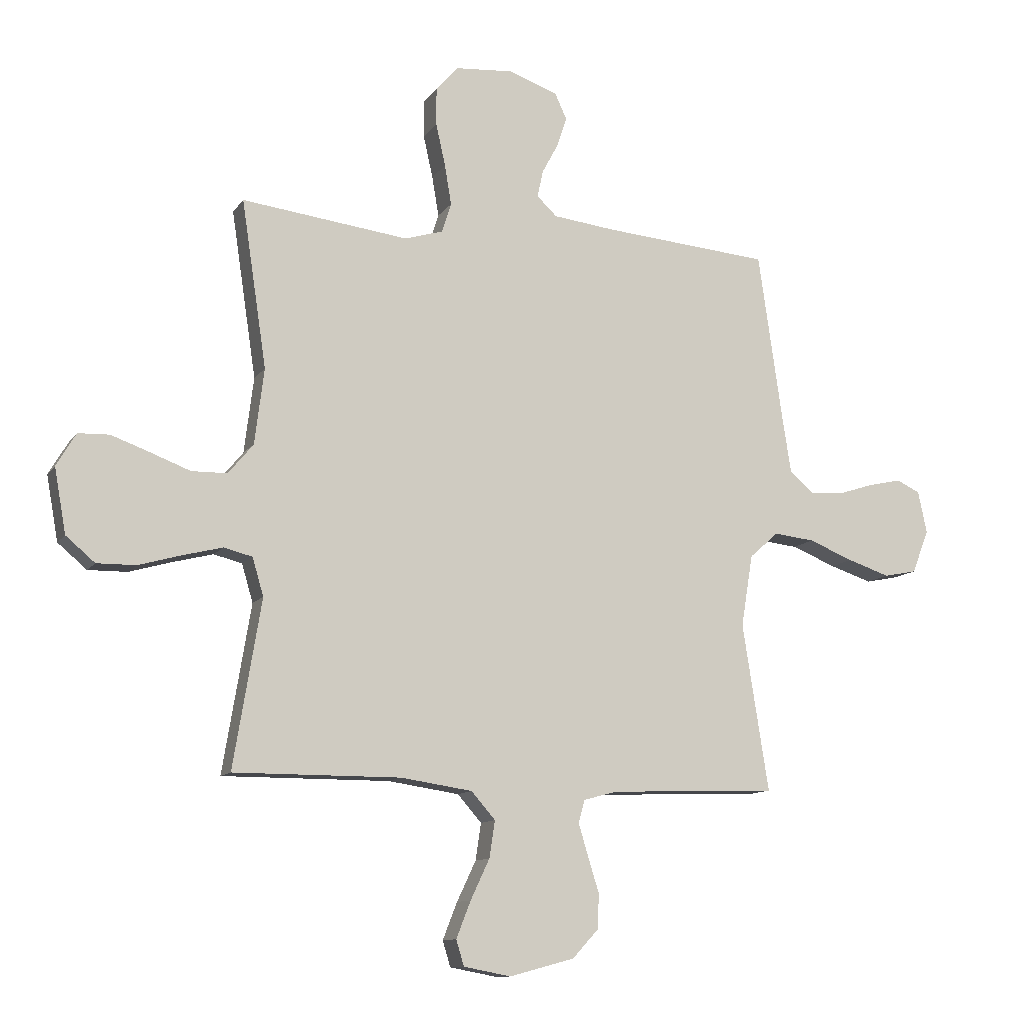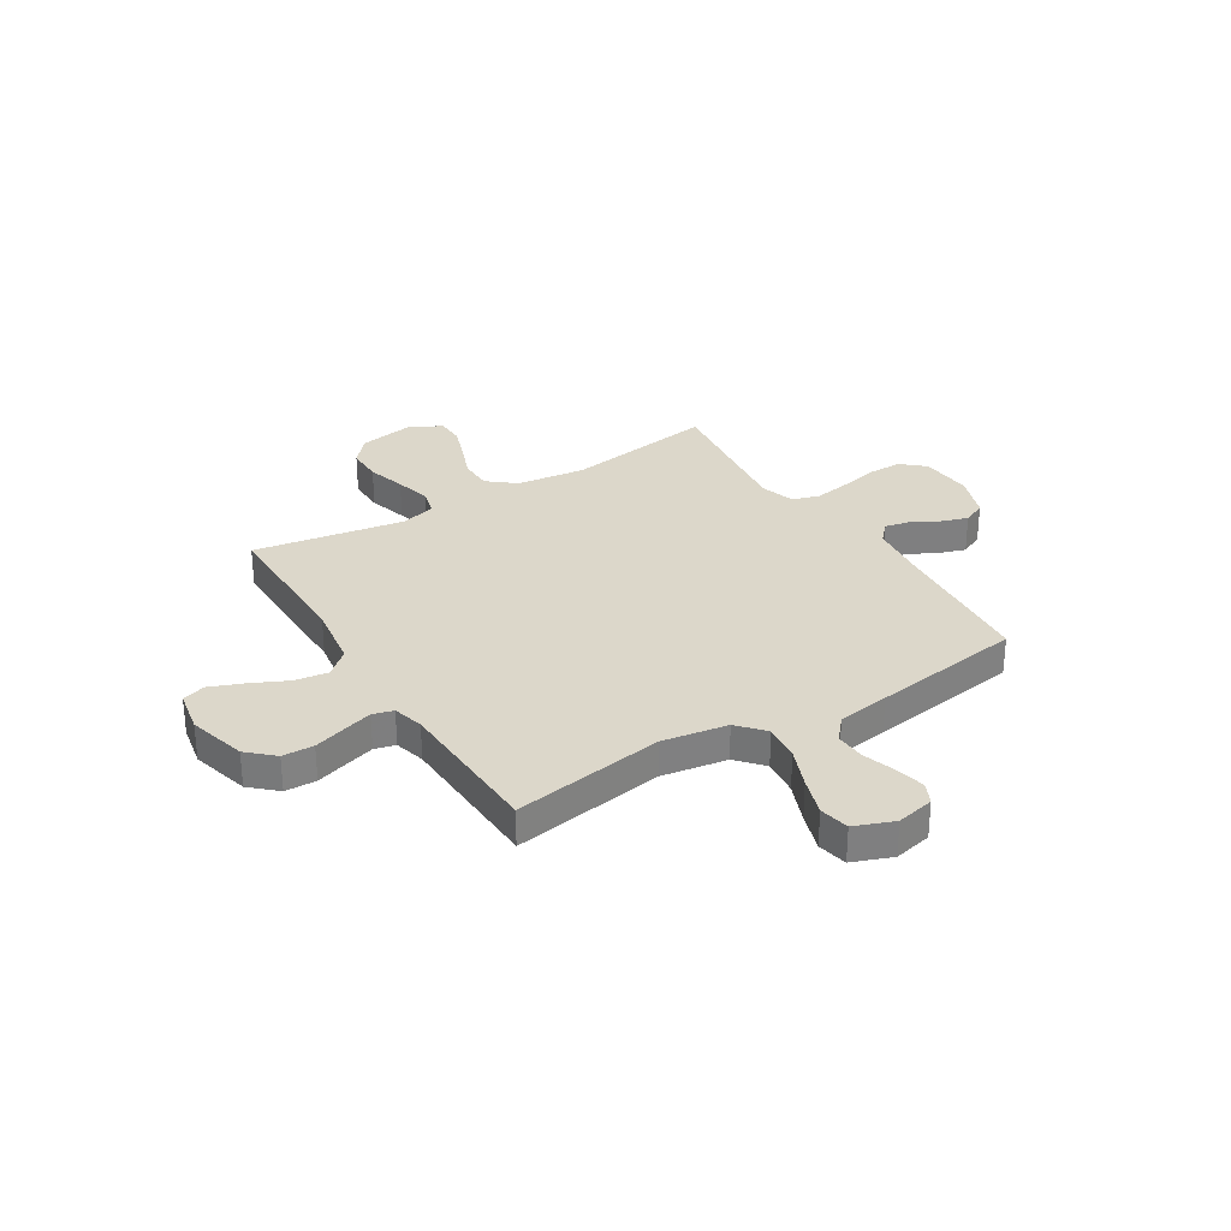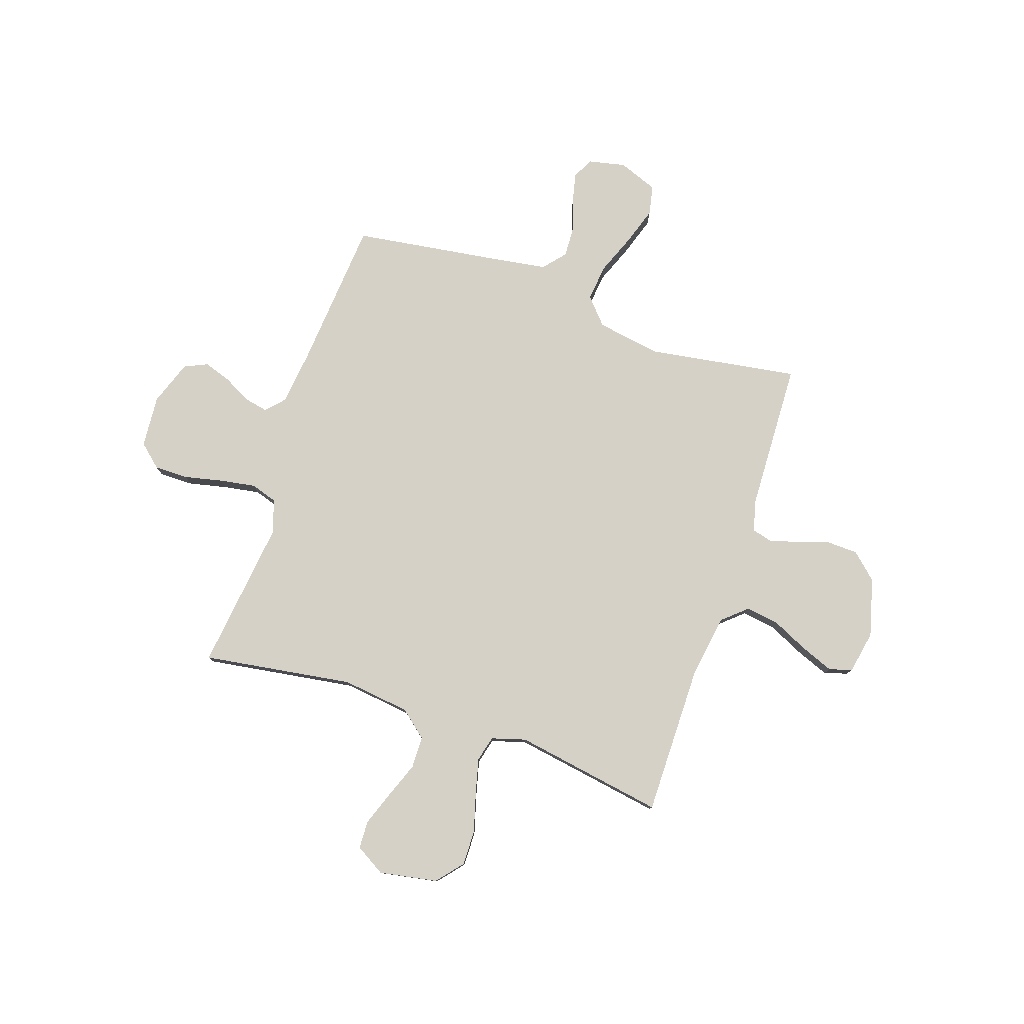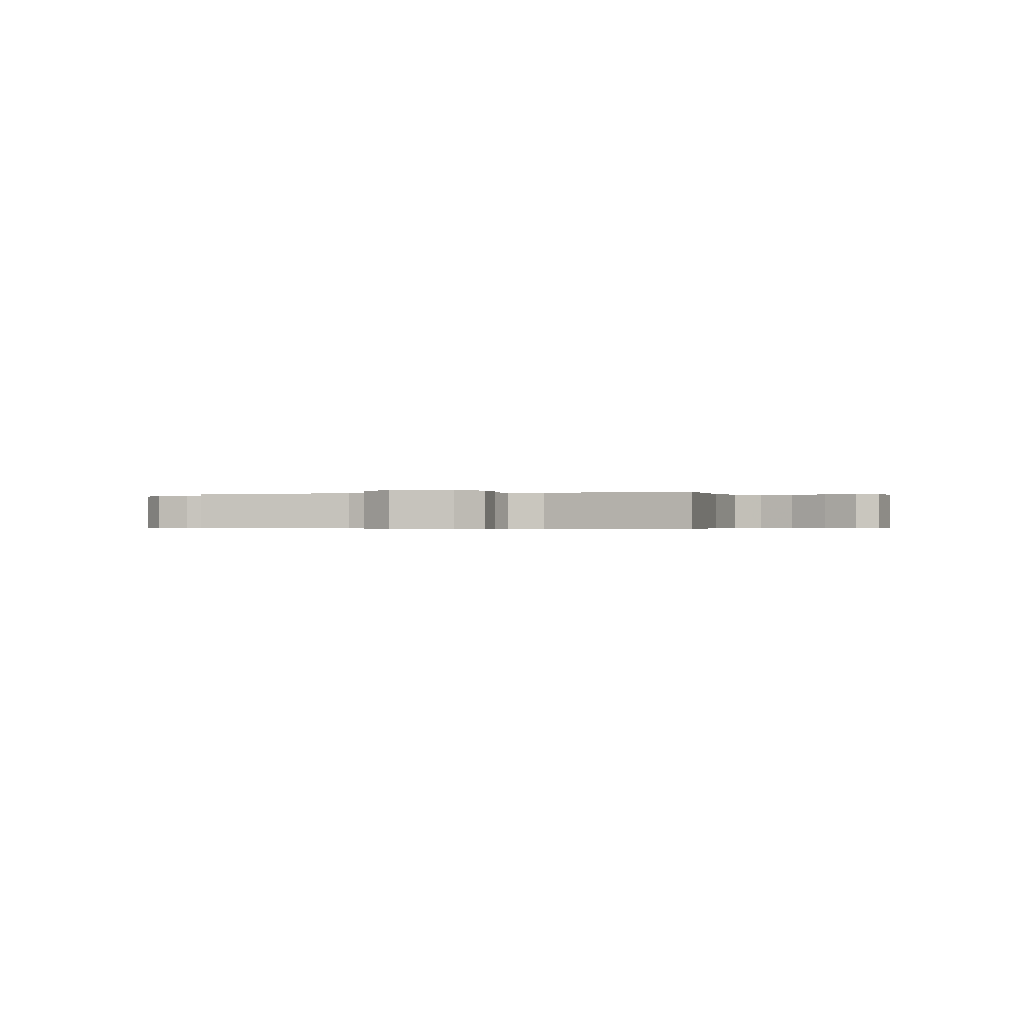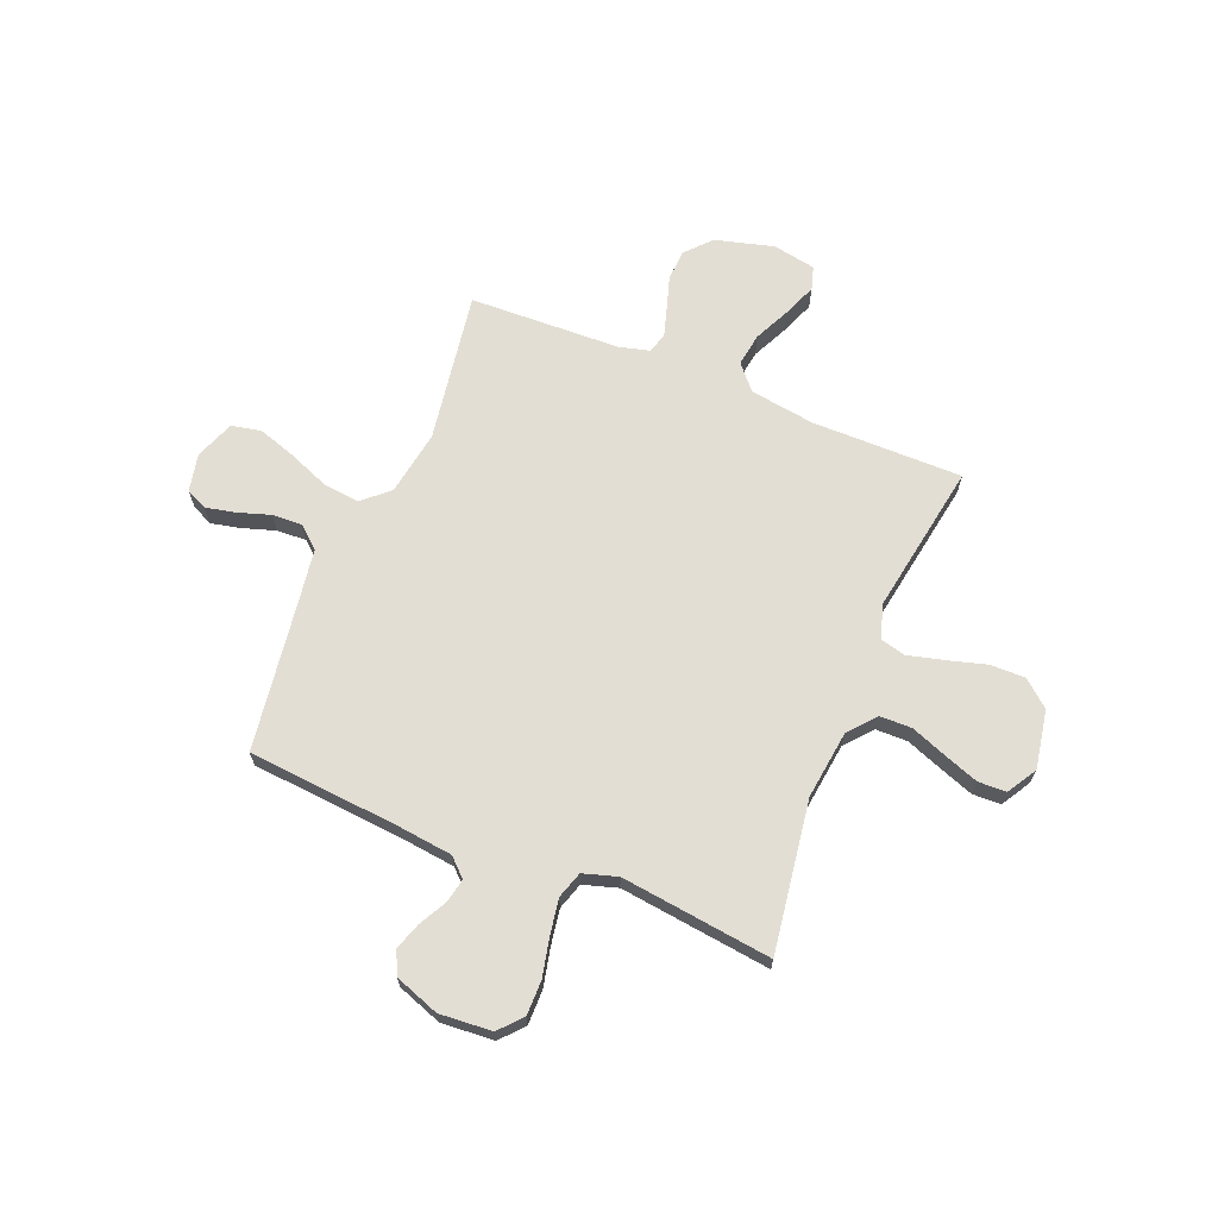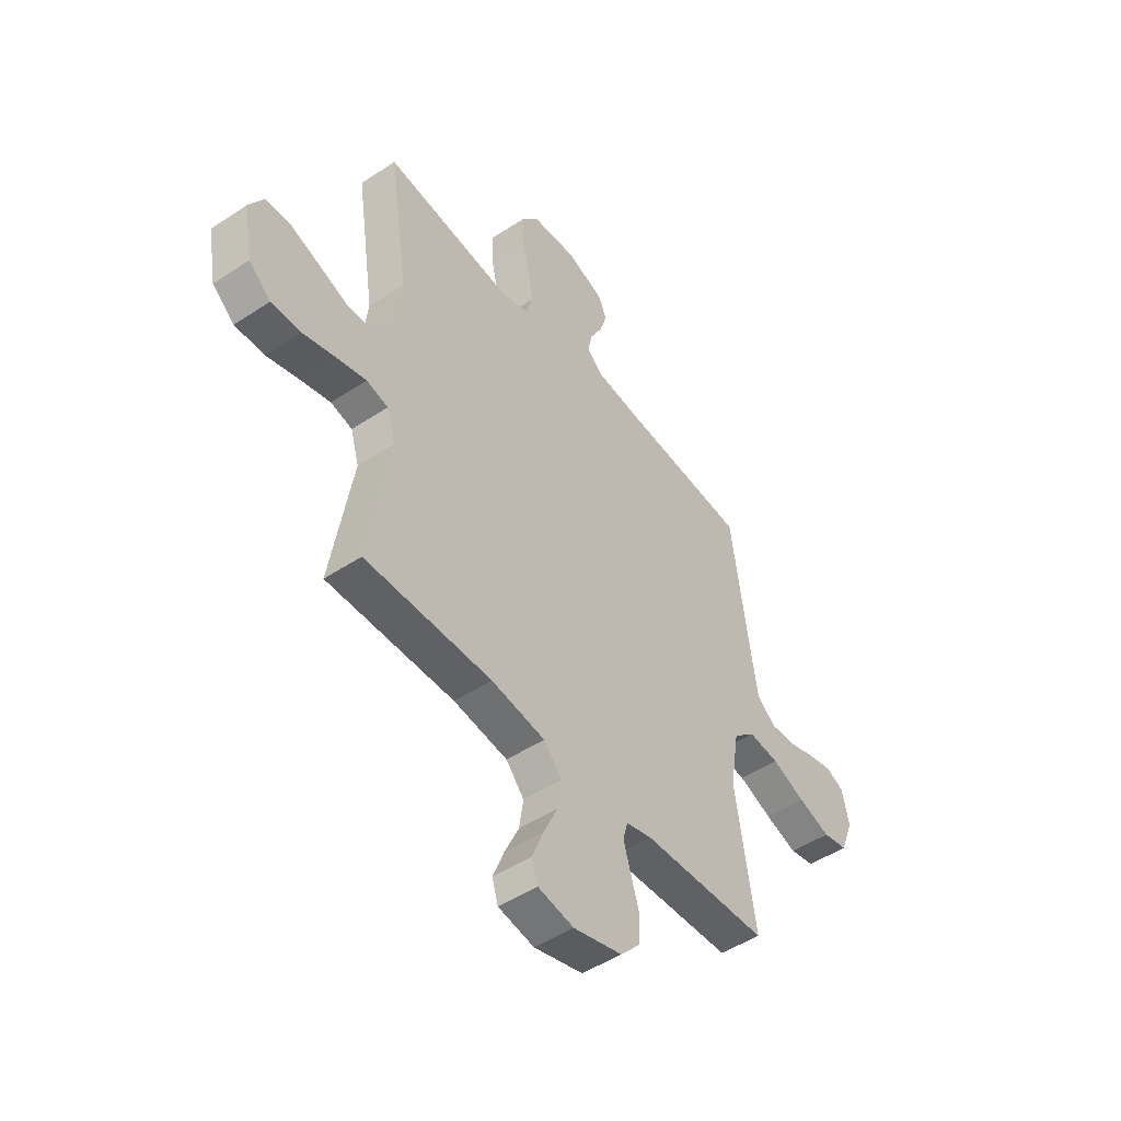
<metadata>
{"format":"obj","ext":"obj","renderer":"f3d","projection":"perspective","resolution":1024,"background":"white","views":[{"elev":-11.2,"azim":159.2,"up":"+Z"},{"elev":30.5,"azim":-121.8,"up":"+Y"},{"elev":79.0,"azim":108.6,"up":"+Y"},{"elev":-0.3,"azim":104.6,"up":"+Y"},{"elev":67.2,"azim":22.2,"up":"+Y"},{"elev":-48.6,"azim":126.4,"up":"+Z"}]}
</metadata>
<code>
v -0.5 0.07 0.5
v -0.2 0.07 0.525
v -0.089 0.07 0.538
v -0.053 0.07 0.572
v -0.063 0.07 0.62
v -0.092 0.07 0.674
v -0.11 0.07 0.728
v -0.089 0.07 0.774
v 0 0.07 0.806
v 0.104 0.07 0.798
v 0.144 0.07 0.753
v 0.144 0.07 0.685
v 0.127 0.07 0.609
v 0.115 0.07 0.537
v 0.132 0.07 0.484
v 0.2 0.07 0.463
v 0.5 0.07 0.5
v 0.455 0.07 0.2
v 0.472 0.07 0.064
v 0.517 0.07 0.01
v 0.581 0.07 0.009
v 0.652 0.07 0.036
v 0.721 0.07 0.061
v 0.777 0.07 0.059
v 0.812 0.07 0
v 0.791 0.07 -0.116
v 0.739 0.07 -0.16
v 0.669 0.07 -0.159
v 0.592 0.07 -0.137
v 0.521 0.07 -0.119
v 0.47 0.07 -0.132
v 0.45 0.07 -0.2
v 0.5 0.07 -0.5
v 0.2 0.07 -0.499
v 0.072 0.07 -0.518
v 0.029 0.07 -0.567
v 0.039 0.07 -0.633
v 0.073 0.07 -0.705
v 0.099 0.07 -0.771
v 0.085 0.07 -0.817
v 0 0.07 -0.833
v -0.116 0.07 -0.802
v -0.163 0.07 -0.751
v -0.165 0.07 -0.689
v -0.145 0.07 -0.625
v -0.128 0.07 -0.568
v -0.139 0.07 -0.527
v -0.2 0.07 -0.511
v -0.5 0.07 -0.5
v -0.453 0.07 -0.2
v -0.474 0.07 -0.071
v -0.526 0.07 -0.025
v -0.599 0.07 -0.033
v -0.679 0.07 -0.065
v -0.755 0.07 -0.09
v -0.814 0.07 -0.078
v -0.844 0.07 0
v -0.828 0.07 0.075
v -0.786 0.07 0.095
v -0.727 0.07 0.082
v -0.662 0.07 0.061
v -0.603 0.07 0.058
v -0.559 0.07 0.096
v -0.543 0.07 0.2
v -0.5 0 0.5
v -0.2 0 0.525
v -0.089 0 0.538
v -0.053 0 0.572
v -0.063 0 0.62
v -0.092 0 0.674
v -0.11 0 0.728
v -0.089 0 0.774
v 0 0 0.806
v 0.104 0 0.798
v 0.144 0 0.753
v 0.144 0 0.685
v 0.127 0 0.609
v 0.115 0 0.537
v 0.132 0 0.484
v 0.2 0 0.463
v 0.5 0 0.5
v 0.455 0 0.2
v 0.472 0 0.064
v 0.517 0 0.01
v 0.581 0 0.009
v 0.652 0 0.036
v 0.721 0 0.061
v 0.777 0 0.059
v 0.812 0 0
v 0.791 0 -0.116
v 0.739 0 -0.16
v 0.669 0 -0.159
v 0.592 0 -0.137
v 0.521 0 -0.119
v 0.47 0 -0.132
v 0.45 0 -0.2
v 0.5 0 -0.5
v 0.2 0 -0.499
v 0.072 0 -0.518
v 0.029 0 -0.567
v 0.039 0 -0.633
v 0.073 0 -0.705
v 0.099 0 -0.771
v 0.085 0 -0.817
v 0 0 -0.833
v -0.116 0 -0.802
v -0.163 0 -0.751
v -0.165 0 -0.689
v -0.145 0 -0.625
v -0.128 0 -0.568
v -0.139 0 -0.527
v -0.2 0 -0.511
v -0.5 0 -0.5
v -0.453 0 -0.2
v -0.474 0 -0.071
v -0.526 0 -0.025
v -0.599 0 -0.033
v -0.679 0 -0.065
v -0.755 0 -0.09
v -0.814 0 -0.078
v -0.844 0 0
v -0.828 0 0.075
v -0.786 0 0.095
v -0.727 0 0.082
v -0.662 0 0.061
v -0.603 0 0.058
v -0.559 0 0.096
v -0.543 0 0.2
f 58 59 60 61
f 56 57 58 61
f 56 61 62
f 53 54 55 56
f 53 56 62
f 52 53 62 63
f 48 49 50
f 47 48 50 51
f 42 43 44 45
f 42 45 46
f 41 42 46
f 40 41 46 47
f 37 38 39 40
f 32 33 34
f 31 32 34 35
f 26 27 28 29
f 26 29 30
f 25 26 30
f 24 25 30 31
f 21 22 23 24
f 16 17 18
f 15 16 18 19
f 10 11 12 13
f 10 13 14
f 9 10 14
f 8 9 14 15
f 5 6 7 8
f 4 5 8 15
f 64 1 2
f 64 2 3
f 51 52 63 64
f 51 64 3
f 37 40 47 51
f 36 37 51
f 35 36 51 3
f 31 35 3 4
f 21 24 31
f 20 21 31
f 19 20 31 4
f 4 15 19
f 125 124 123 122
f 125 122 121 120
f 126 125 120
f 120 119 118 117
f 126 120 117
f 127 126 117 116
f 114 113 112
f 115 114 112 111
f 109 108 107 106
f 110 109 106
f 110 106 105
f 111 110 105 104
f 104 103 102 101
f 98 97 96
f 99 98 96 95
f 93 92 91 90
f 94 93 90
f 94 90 89
f 95 94 89 88
f 88 87 86 85
f 82 81 80
f 83 82 80 79
f 77 76 75 74
f 78 77 74
f 78 74 73
f 79 78 73 72
f 72 71 70 69
f 79 72 69 68
f 66 65 128
f 67 66 128
f 128 127 116 115
f 67 128 115
f 115 111 104 101
f 115 101 100
f 67 115 100 99
f 68 67 99 95
f 95 88 85
f 95 85 84
f 68 95 84 83
f 83 79 68
f 1 65 66 2
f 2 66 67 3
f 3 67 68 4
f 4 68 69 5
f 5 69 70 6
f 6 70 71 7
f 7 71 72 8
f 8 72 73 9
f 9 73 74 10
f 10 74 75 11
f 11 75 76 12
f 12 76 77 13
f 13 77 78 14
f 14 78 79 15
f 15 79 80 16
f 16 80 81 17
f 17 81 82 18
f 18 82 83 19
f 19 83 84 20
f 20 84 85 21
f 21 85 86 22
f 22 86 87 23
f 23 87 88 24
f 24 88 89 25
f 25 89 90 26
f 26 90 91 27
f 27 91 92 28
f 28 92 93 29
f 29 93 94 30
f 30 94 95 31
f 31 95 96 32
f 32 96 97 33
f 33 97 98 34
f 34 98 99 35
f 35 99 100 36
f 36 100 101 37
f 37 101 102 38
f 38 102 103 39
f 39 103 104 40
f 40 104 105 41
f 41 105 106 42
f 42 106 107 43
f 43 107 108 44
f 44 108 109 45
f 45 109 110 46
f 46 110 111 47
f 47 111 112 48
f 48 112 113 49
f 49 113 114 50
f 50 114 115 51
f 51 115 116 52
f 52 116 117 53
f 53 117 118 54
f 54 118 119 55
f 55 119 120 56
f 56 120 121 57
f 57 121 122 58
f 58 122 123 59
f 59 123 124 60
f 60 124 125 61
f 61 125 126 62
f 62 126 127 63
f 63 127 128 64
f 64 128 65 1

</code>
